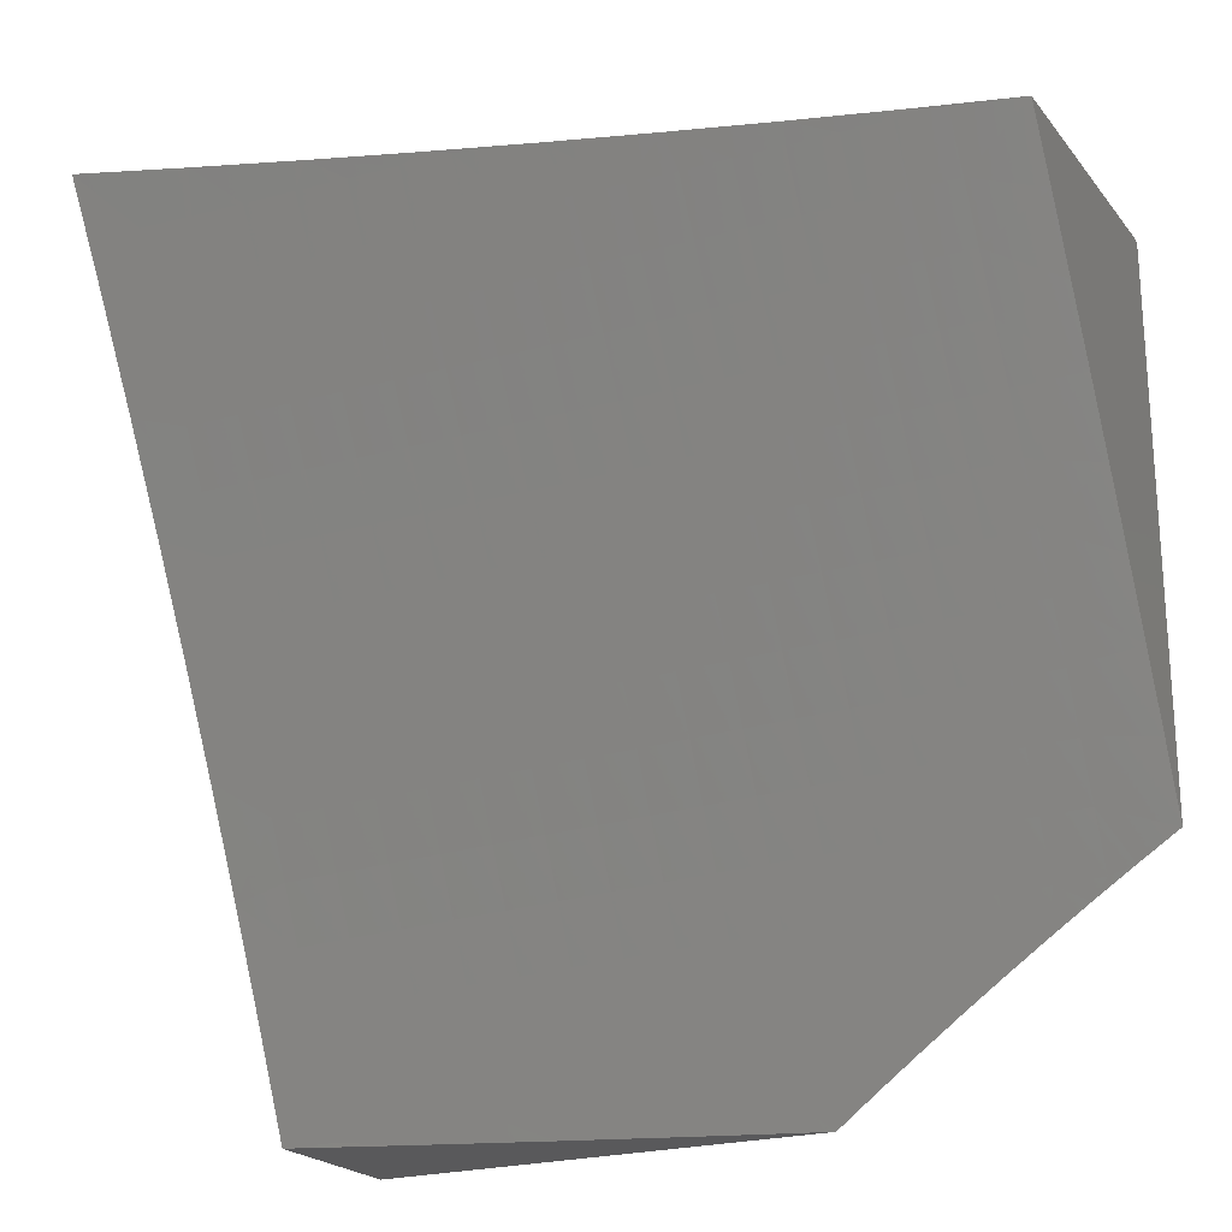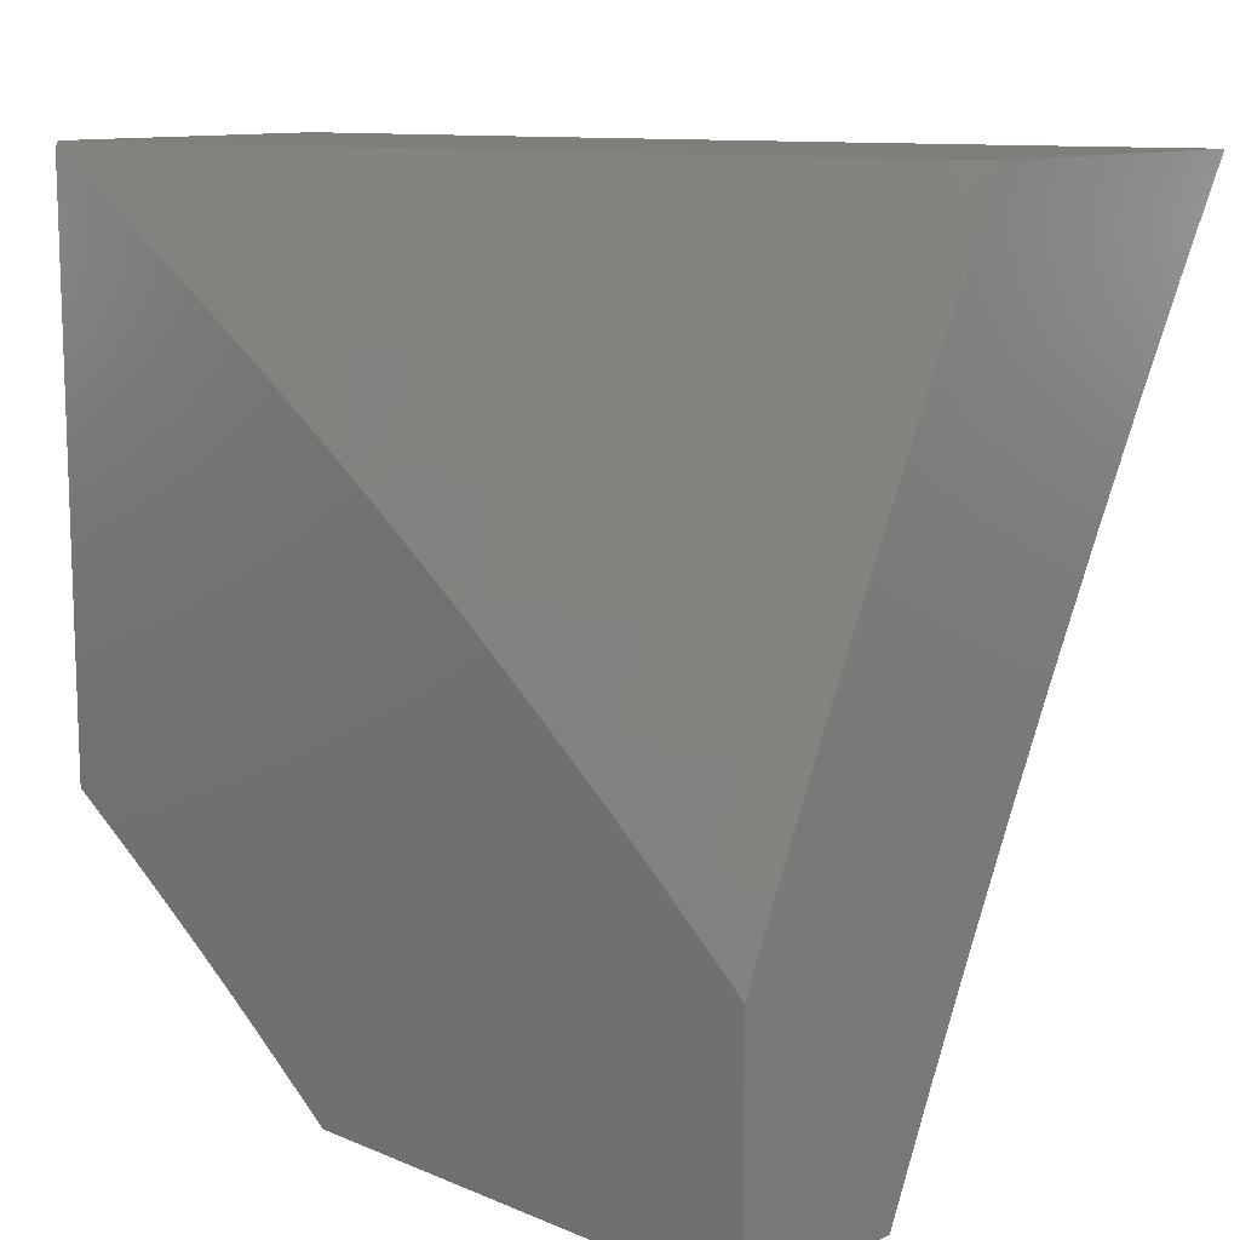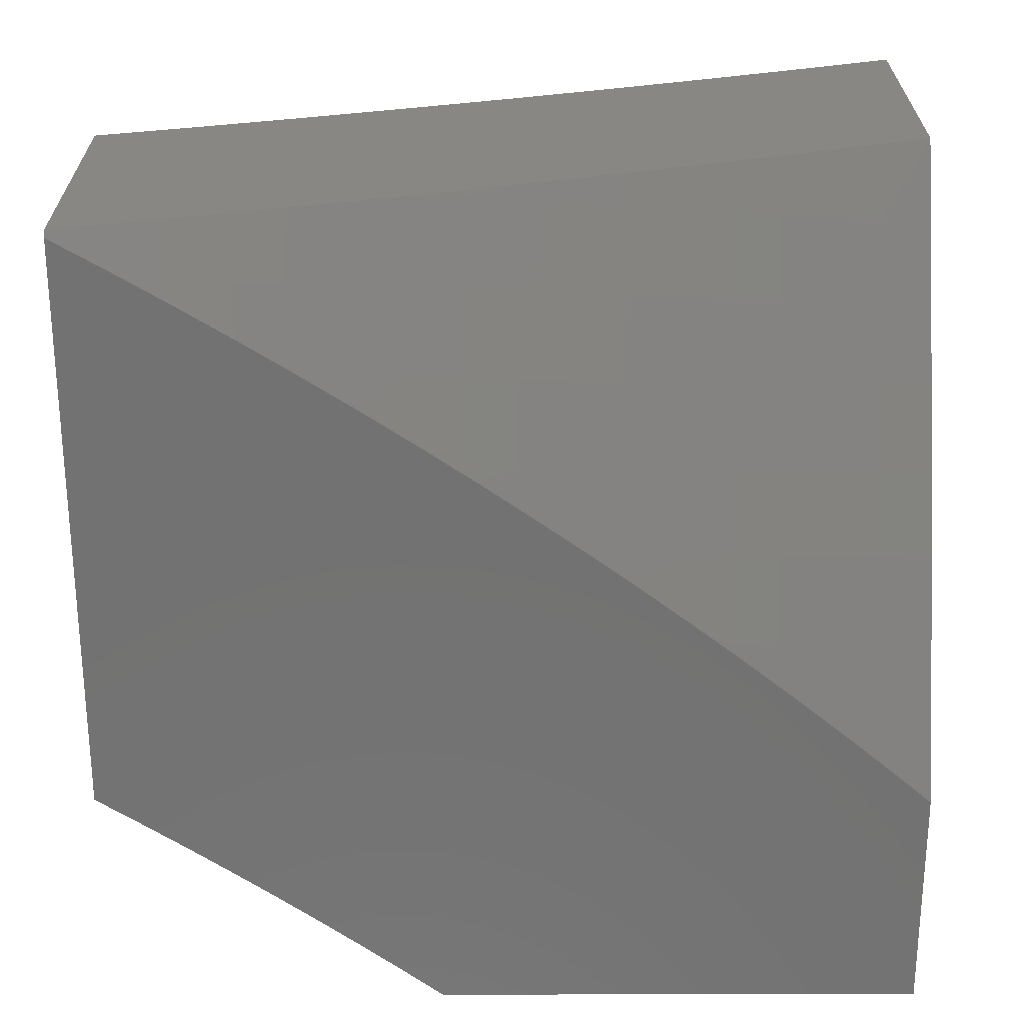
<metadata>
{"format":"stl","ext":"stl","renderer":"f3d","projection":"perspective","resolution":1024,"background":"white","views":[{"elev":-22.0,"azim":-62.1,"up":"+Y"},{"elev":11.7,"azim":134.7,"up":"+Y"},{"elev":25.6,"azim":89.8,"up":"+Y"}]}
</metadata>
<code>
# stl→obj: 349 verts, 694 faces
v 9.349 5 -3.877
v 9.3 5 -4
v 9.354 4.944 -3.943
v 9.368 4.878 -4
v 9.391 4.878 -3.943
v 9.426 4.811 -3.943
v 9.444 4.82 -3.886
v 9.479 4.754 -3.886
v 9.496 4.762 -3.829
v 9.531 4.696 -3.829
v 9.548 4.704 -3.772
v 9.582 4.637 -3.772
v 9.599 4.645 -3.715
v 9.633 4.578 -3.715
v 9.65 4.586 -3.658
v 9.683 4.518 -3.658
v 9.699 4.526 -3.6
v 9.732 4.458 -3.6
v 9.748 4.465 -3.543
v 9.781 4.397 -3.543
v 9.797 4.404 -3.486
v 9.828 4.336 -3.486
v 9.844 4.343 -3.429
v 9.876 4.274 -3.429
v 9.891 4.281 -3.371
v 9.922 4.212 -3.371
v 9.937 4.218 -3.314
v 9.968 4.149 -3.314
v 9.983 4.155 -3.257
v 10 4.112 -3.261
v 10 4.148 -3.21
v 9.434 4.755 -4
v 9.461 4.745 -3.943
v 9.514 4.687 -3.886
v 9.565 4.629 -3.829
v 9.616 4.57 -3.772
v 9.666 4.51 -3.715
v 9.716 4.45 -3.658
v 9.764 4.39 -3.6
v 9.812 4.329 -3.543
v 9.86 4.267 -3.486
v 9.906 4.205 -3.429
v 9.952 4.143 -3.371
v 9.997 4.08 -3.314
v 10 4.075 -3.312
v 9.982 4.074 -3.371
v 10 4.038 -3.363
v 9.966 4.067 -3.429
v 10 4 -3.413
v 9.95 4.061 -3.486
v 9.951 4 -3.561
v 9.934 4.054 -3.543
v 9.918 4.048 -3.6
v 9.888 4.116 -3.6
v 9.871 4.109 -3.658
v 9.841 4.178 -3.658
v 9.824 4.17 -3.715
v 9.794 4.239 -3.715
v 9.777 4.231 -3.772
v 9.746 4.299 -3.772
v 9.728 4.291 -3.829
v 9.697 4.359 -3.829
v 9.679 4.351 -3.886
v 9.647 4.419 -3.886
v 9.629 4.411 -3.943
v 9.597 4.478 -3.943
v 9.621 4.381 -4
v 9.56 4.507 -4
v 9.564 4.545 -3.943
v 9.498 4.631 -4
v 9.53 4.612 -3.943
v 9.496 4.678 -3.943
v 9.548 4.62 -3.886
v 9.661 4.343 -3.943
v 9.68 4.255 -4
v 9.692 4.276 -3.943
v 9.723 4.208 -3.943
v 9.741 4.216 -3.886
v 9.772 4.148 -3.886
v 9.79 4.156 -3.829
v 9.82 4.088 -3.829
v 9.837 4.095 -3.772
v 9.867 4.027 -3.772
v 9.884 4.034 -3.715
v 9.901 4 -3.708
v 9.901 4.041 -3.658
v 9.737 4.128 -4
v 9.754 4.14 -3.943
v 9.802 4.08 -3.886
v 9.849 4.019 -3.829
v 9.848 4 -3.854
v 9.784 4.073 -3.943
v 9.793 4 -4
v 9.813 4.005 -3.943
v 9.831 4.012 -3.886
v 9.997 4.162 -3.2
v 10 4.184 -3.158
v 9.967 4.231 -3.2
v 9.981 4.237 -3.142
v 9.936 4.3 -3.2
v 9.95 4.306 -3.142
v 9.904 4.369 -3.2
v 9.919 4.376 -3.142
v 9.872 4.438 -3.2
v 9.886 4.445 -3.142
v 9.84 4.507 -3.2
v 9.854 4.513 -3.142
v 9.806 4.576 -3.2
v 9.821 4.582 -3.142
v 9.773 4.644 -3.2
v 9.787 4.651 -3.142
v 9.738 4.713 -3.2
v 9.752 4.719 -3.142
v 9.704 4.781 -3.2
v 9.718 4.788 -3.142
v 9.668 4.849 -3.2
v 9.682 4.856 -3.142
v 9.632 4.916 -3.2
v 9.646 4.924 -3.142
v 9.596 4.984 -3.2
v 9.61 4.991 -3.142
v 9.61 5 -3.127
v 9.623 4.998 -3.085
v 9.648 5 -3
v 9.66 4.931 -3.085
v 9.695 4.912 -3
v 9.696 4.863 -3.085
v 9.741 4.824 -3
v 9.731 4.794 -3.085
v 9.786 4.736 -3
v 9.766 4.726 -3.085
v 9.801 4.657 -3.085
v 10 4.219 -3.106
v 9.995 4.243 -3.085
v 9.964 4.312 -3.085
v 9.933 4.382 -3.085
v 9.9 4.451 -3.085
v 9.868 4.52 -3.085
v 9.834 4.589 -3.085
v 10 4.254 -3.053
v 10 4.287 -3
v 9.959 4.378 -3
v 9.917 4.468 -3
v 9.874 4.558 -3
v 9.831 4.647 -3
v 9.57 5 -3.253
v 9.582 4.977 -3.257
v 9.618 4.909 -3.257
v 9.654 4.841 -3.257
v 9.689 4.774 -3.257
v 9.724 4.706 -3.257
v 9.758 4.637 -3.257
v 9.792 4.569 -3.257
v 9.825 4.5 -3.257
v 9.858 4.432 -3.257
v 9.89 4.363 -3.257
v 9.921 4.294 -3.257
v 9.952 4.225 -3.257
v 9.567 4.969 -3.314
v 9.529 5 -3.379
v 9.553 4.962 -3.371
v 9.538 4.954 -3.429
v 9.589 4.894 -3.371
v 9.574 4.887 -3.429
v 9.625 4.827 -3.371
v 9.609 4.819 -3.429
v 9.66 4.759 -3.371
v 9.645 4.752 -3.429
v 9.694 4.691 -3.371
v 9.679 4.684 -3.429
v 9.729 4.623 -3.371
v 9.713 4.616 -3.429
v 9.762 4.555 -3.371
v 9.747 4.548 -3.429
v 9.795 4.487 -3.371
v 9.78 4.48 -3.429
v 9.828 4.418 -3.371
v 9.812 4.411 -3.429
v 9.86 4.349 -3.371
v 9.486 5 -3.504
v 9.522 4.946 -3.486
v 9.559 4.879 -3.486
v 9.594 4.812 -3.486
v 9.629 4.744 -3.486
v 9.664 4.676 -3.486
v 9.698 4.609 -3.486
v 9.731 4.541 -3.486
v 9.764 4.472 -3.486
v 9.442 5 -3.629
v 9.454 4.996 -3.6
v 9.507 4.938 -3.543
v 9.438 4.988 -3.658
v 9.396 5 -3.753
v 9.422 4.979 -3.715
v 9.406 4.971 -3.772
v 9.459 4.913 -3.715
v 9.442 4.904 -3.772
v 9.495 4.846 -3.715
v 9.478 4.838 -3.772
v 9.53 4.779 -3.715
v 9.513 4.771 -3.772
v 9.565 4.712 -3.715
v 9.389 4.962 -3.829
v 9.372 4.953 -3.886
v 9.408 4.887 -3.886
v 9.425 4.896 -3.829
v 9.461 4.829 -3.829
v 9.475 4.921 -3.658
v 9.511 4.855 -3.658
v 9.546 4.788 -3.658
v 9.581 4.72 -3.658
v 9.616 4.653 -3.658
v 9.491 4.93 -3.6
v 9.527 4.863 -3.6
v 9.563 4.796 -3.6
v 9.598 4.728 -3.6
v 9.632 4.661 -3.6
v 9.666 4.593 -3.6
v 9.543 4.871 -3.543
v 9.604 4.902 -3.314
v 9.639 4.834 -3.314
v 9.675 4.766 -3.314
v 9.709 4.699 -3.314
v 9.744 4.63 -3.314
v 9.777 4.562 -3.314
v 9.81 4.494 -3.314
v 9.843 4.425 -3.314
v 9.875 4.356 -3.314
v 9.906 4.287 -3.314
v 9.579 4.804 -3.543
v 9.614 4.736 -3.543
v 9.648 4.669 -3.543
v 9.682 4.601 -3.543
v 9.715 4.533 -3.543
v 9.581 4.553 -3.886
v 9.614 4.486 -3.886
v 9.599 4.561 -3.829
v 9.632 4.494 -3.829
v 9.665 4.427 -3.829
v 9.649 4.502 -3.772
v 9.699 4.443 -3.715
v 9.748 4.382 -3.658
v 9.796 4.321 -3.6
v 9.844 4.26 -3.543
v 9.891 4.199 -3.486
v 9.937 4.136 -3.429
v 9.682 4.435 -3.772
v 9.714 4.367 -3.772
v 9.71 4.284 -3.886
v 9.759 4.224 -3.829
v 9.807 4.163 -3.772
v 9.854 4.102 -3.715
v 9.731 4.375 -3.715
v 9.78 4.314 -3.658
v 9.827 4.253 -3.6
v 9.874 4.192 -3.543
v 9.921 4.13 -3.486
v 9.763 4.307 -3.715
v 9.811 4.246 -3.658
v 9.858 4.185 -3.6
v 9.905 4.123 -3.543
v 10 4.281 -4
v 9.96 4.372 -4
v 10 4.332 -3.942
v 9.98 4.381 -3.938
v 10 4.381 -3.883
v 10 4.389 -3.875
v 10 4.43 -3.824
v 9.959 4.48 -3.875
v 9.978 4.489 -3.813
v 9.937 4.579 -3.813
v 9.955 4.588 -3.751
v 9.913 4.678 -3.751
v 9.931 4.686 -3.688
v 9.888 4.777 -3.688
v 9.905 4.786 -3.626
v 9.861 4.877 -3.626
v 9.878 4.885 -3.563
v 9.833 4.975 -3.563
v 9.85 4.984 -3.501
v 9.841 5 -3.504
v 9.866 4.992 -3.438
v 9.882 5 -3.379
v 9.912 4.902 -3.438
v 9.928 4.91 -3.376
v 9.956 4.81 -3.438
v 9.973 4.818 -3.376
v 10 4.75 -3.392
v 10 4.793 -3.328
v 9.989 4.826 -3.313
v 10 4.834 -3.263
v 9.944 4.918 -3.313
v 9.96 4.925 -3.25
v 9.921 5 -3.253
v 9.975 4.933 -3.188
v 9.96 5 -3.127
v 9.99 4.94 -3.125
v 10 4.954 -3.067
v 10 4.915 -3.133
v 9.94 4.472 -3.938
v 9.92 4.463 -4
v 9.899 4.562 -3.938
v 9.879 4.554 -4
v 9.857 4.652 -3.938
v 9.837 4.644 -4
v 9.814 4.742 -3.938
v 9.794 4.733 -4
v 9.77 4.832 -3.938
v 9.75 4.823 -4
v 9.725 4.921 -3.938
v 9.706 4.912 -4
v 9.661 5 -4
v 9.708 5 -3.877
v 9.744 4.931 -3.875
v 9.789 4.841 -3.875
v 9.833 4.751 -3.875
v 9.876 4.661 -3.875
v 9.918 4.57 -3.875
v 9.762 4.94 -3.813
v 9.754 5 -3.753
v 9.78 4.949 -3.751
v 9.798 4.958 -3.688
v 9.825 4.859 -3.751
v 9.843 4.868 -3.688
v 9.87 4.769 -3.751
v 9.798 5 -3.629
v 9.816 4.967 -3.626
v 9.996 5 -3
v 10 4.992 -3
v 10 4.875 -3.198
v 10 4.707 -3.455
v 9.983 4.711 -3.501
v 9.94 4.802 -3.501
v 9.966 4.703 -3.563
v 9.923 4.794 -3.563
v 9.949 4.695 -3.626
v 10 4.663 -3.518
v 10 4.618 -3.581
v 9.991 4.604 -3.626
v 10 4.572 -3.643
v 9.973 4.596 -3.688
v 10 4.525 -3.704
v 9.997 4.497 -3.751
v 10 4.478 -3.764
v 9.895 4.669 -3.813
v 9.851 4.76 -3.813
v 9.807 4.85 -3.813
v 9.895 4.894 -3.501
v 10 4 -4
f 1 2 3
f 3 2 4
f 3 4 5
f 5 4 6
f 5 6 7
f 7 6 8
f 7 8 9
f 9 8 10
f 9 10 11
f 11 10 12
f 11 12 13
f 13 12 14
f 13 14 15
f 15 14 16
f 15 16 17
f 17 16 18
f 17 18 19
f 19 18 20
f 19 20 21
f 21 20 22
f 21 22 23
f 23 22 24
f 23 24 25
f 25 24 26
f 25 26 27
f 27 26 28
f 27 28 29
f 29 28 30
f 29 30 31
f 4 32 6
f 6 32 33
f 6 33 8
f 8 33 34
f 8 34 10
f 10 34 35
f 10 35 12
f 12 35 36
f 12 36 14
f 14 36 37
f 14 37 16
f 16 37 38
f 16 38 18
f 18 38 39
f 18 39 20
f 20 39 40
f 20 40 22
f 22 40 41
f 22 41 24
f 24 41 42
f 24 42 26
f 26 42 43
f 26 43 28
f 28 43 44
f 28 44 30
f 30 44 45
f 45 44 46
f 45 46 47
f 47 46 48
f 47 48 49
f 49 48 50
f 49 50 51
f 51 50 52
f 51 52 53
f 53 52 54
f 53 54 55
f 55 54 56
f 55 56 57
f 57 56 58
f 57 58 59
f 59 58 60
f 59 60 61
f 61 60 62
f 61 62 63
f 63 62 64
f 63 64 65
f 65 64 66
f 65 66 67
f 67 66 68
f 68 66 69
f 68 69 70
f 70 69 71
f 70 71 72
f 72 71 73
f 72 73 34
f 34 73 35
f 33 32 72
f 72 32 70
f 65 67 74
f 74 67 75
f 74 75 76
f 76 75 77
f 76 77 78
f 78 77 79
f 78 79 80
f 80 79 81
f 80 81 82
f 82 81 83
f 82 83 84
f 84 83 85
f 84 85 86
f 86 85 51
f 86 51 53
f 75 87 77
f 77 87 88
f 77 88 79
f 79 88 89
f 79 89 81
f 81 89 90
f 81 90 83
f 83 90 91
f 83 91 85
f 88 87 92
f 92 87 93
f 92 93 94
f 94 93 91
f 94 91 95
f 95 91 90
f 95 90 89
f 29 31 96
f 96 31 97
f 96 97 98
f 98 97 99
f 98 99 100
f 100 99 101
f 100 101 102
f 102 101 103
f 102 103 104
f 104 103 105
f 104 105 106
f 106 105 107
f 106 107 108
f 108 107 109
f 108 109 110
f 110 109 111
f 110 111 112
f 112 111 113
f 112 113 114
f 114 113 115
f 114 115 116
f 116 115 117
f 116 117 118
f 118 117 119
f 118 119 120
f 120 119 121
f 120 121 122
f 122 121 123
f 122 123 124
f 124 123 125
f 124 125 126
f 126 125 127
f 126 127 128
f 128 127 129
f 128 129 130
f 130 129 131
f 130 131 132
f 132 131 113
f 132 113 111
f 97 133 99
f 99 133 134
f 99 134 101
f 101 134 135
f 101 135 103
f 103 135 136
f 103 136 105
f 105 136 137
f 105 137 107
f 107 137 138
f 107 138 109
f 109 138 139
f 109 139 111
f 111 139 132
f 133 140 134
f 134 140 135
f 140 141 135
f 135 141 142
f 135 142 136
f 136 142 143
f 136 143 137
f 137 143 138
f 143 144 138
f 138 144 139
f 144 145 139
f 139 145 132
f 145 130 132
f 122 146 120
f 120 146 147
f 120 147 118
f 118 147 148
f 118 148 116
f 116 148 149
f 116 149 114
f 114 149 150
f 114 150 112
f 112 150 151
f 112 151 110
f 110 151 152
f 110 152 108
f 108 152 153
f 108 153 106
f 106 153 154
f 106 154 104
f 104 154 155
f 104 155 102
f 102 155 156
f 102 156 100
f 100 156 157
f 100 157 98
f 98 157 158
f 98 158 96
f 96 158 29
f 147 146 159
f 159 146 160
f 159 160 161
f 161 160 162
f 161 162 163
f 163 162 164
f 163 164 165
f 165 164 166
f 165 166 167
f 167 166 168
f 167 168 169
f 169 168 170
f 169 170 171
f 171 170 172
f 171 172 173
f 173 172 174
f 173 174 175
f 175 174 176
f 175 176 177
f 177 176 178
f 177 178 179
f 179 178 23
f 179 23 25
f 160 180 162
f 162 180 181
f 162 181 164
f 164 181 182
f 164 182 166
f 166 182 183
f 166 183 168
f 168 183 184
f 168 184 170
f 170 184 185
f 170 185 172
f 172 185 186
f 172 186 174
f 174 186 187
f 174 187 176
f 176 187 188
f 176 188 178
f 178 188 21
f 178 21 23
f 189 190 180
f 180 190 191
f 180 191 181
f 181 191 182
f 190 189 192
f 192 189 193
f 192 193 194
f 194 193 195
f 194 195 196
f 196 195 197
f 196 197 198
f 198 197 199
f 198 199 200
f 200 199 201
f 200 201 202
f 202 201 11
f 202 11 13
f 195 193 203
f 203 193 1
f 203 1 204
f 204 1 3
f 204 3 205
f 205 3 5
f 205 5 7
f 197 195 203
f 203 204 206
f 206 204 205
f 206 205 207
f 207 205 7
f 207 7 9
f 192 194 208
f 208 194 196
f 208 196 209
f 209 196 198
f 209 198 210
f 210 198 200
f 210 200 211
f 211 200 202
f 211 202 212
f 212 202 13
f 212 13 15
f 190 192 213
f 213 192 208
f 213 208 214
f 214 208 209
f 214 209 215
f 215 209 210
f 215 210 216
f 216 210 211
f 216 211 217
f 217 211 212
f 217 212 218
f 218 212 15
f 218 15 17
f 199 197 206
f 206 197 203
f 199 206 207
f 190 213 191
f 191 213 219
f 191 219 182
f 182 219 183
f 219 213 214
f 148 147 159
f 159 161 220
f 220 161 163
f 220 163 221
f 221 163 165
f 221 165 222
f 222 165 167
f 222 167 223
f 223 167 169
f 223 169 224
f 224 169 171
f 224 171 225
f 225 171 173
f 225 173 226
f 226 173 175
f 226 175 227
f 227 175 177
f 227 177 228
f 228 177 179
f 228 179 229
f 229 179 25
f 229 25 27
f 125 123 121
f 125 121 119
f 72 34 33
f 199 207 201
f 201 207 9
f 201 9 11
f 219 214 230
f 230 214 215
f 230 215 231
f 231 215 216
f 231 216 232
f 232 216 217
f 232 217 233
f 233 217 218
f 233 218 234
f 234 218 17
f 234 17 19
f 184 183 230
f 230 183 219
f 184 230 231
f 221 149 220
f 220 149 148
f 220 148 159
f 149 221 150
f 150 221 222
f 150 222 151
f 151 222 223
f 151 223 152
f 152 223 224
f 152 224 153
f 153 224 225
f 153 225 154
f 154 225 226
f 154 226 155
f 155 226 227
f 155 227 156
f 156 227 228
f 156 228 157
f 157 228 229
f 157 229 158
f 158 229 27
f 158 27 29
f 125 119 127
f 127 119 117
f 127 117 129
f 129 117 115
f 129 115 131
f 131 115 113
f 73 71 235
f 235 71 69
f 235 69 236
f 236 69 66
f 236 66 64
f 35 73 237
f 237 73 235
f 237 235 238
f 238 235 236
f 238 236 239
f 239 236 64
f 239 64 62
f 184 231 185
f 185 231 232
f 185 232 186
f 186 232 233
f 186 233 187
f 187 233 234
f 187 234 188
f 188 234 19
f 188 19 21
f 238 240 237
f 237 240 36
f 237 36 35
f 36 240 37
f 37 240 241
f 37 241 38
f 38 241 242
f 38 242 39
f 39 242 243
f 39 243 40
f 40 243 244
f 40 244 41
f 41 244 245
f 41 245 42
f 42 245 246
f 42 246 43
f 43 246 46
f 43 46 44
f 240 238 247
f 247 238 239
f 247 239 248
f 248 239 62
f 248 62 60
f 65 74 63
f 63 74 249
f 63 249 61
f 61 249 250
f 61 250 59
f 59 250 251
f 59 251 57
f 57 251 252
f 57 252 55
f 55 252 86
f 55 86 53
f 248 253 247
f 247 253 241
f 247 241 240
f 241 253 242
f 242 253 254
f 242 254 243
f 243 254 255
f 243 255 244
f 244 255 256
f 244 256 245
f 245 256 257
f 245 257 246
f 246 257 48
f 246 48 46
f 253 248 258
f 258 248 60
f 258 60 58
f 76 78 249
f 249 78 250
f 251 250 80
f 80 250 78
f 58 259 258
f 258 259 254
f 258 254 253
f 254 259 255
f 255 259 260
f 255 260 256
f 256 260 261
f 256 261 257
f 257 261 50
f 257 50 48
f 260 259 56
f 56 259 58
f 74 76 249
f 95 89 92
f 92 89 88
f 94 95 92
f 251 80 82
f 251 82 252
f 252 82 84
f 252 84 86
f 260 56 54
f 260 54 261
f 261 54 52
f 261 52 50
f 262 263 264
f 264 263 265
f 264 265 266
f 266 265 267
f 266 267 268
f 268 267 269
f 268 269 270
f 270 269 271
f 270 271 272
f 272 271 273
f 272 273 274
f 274 273 275
f 274 275 276
f 276 275 277
f 276 277 278
f 278 277 279
f 278 279 280
f 280 279 281
f 280 281 282
f 282 281 283
f 282 283 284
f 284 283 285
f 284 285 286
f 286 285 287
f 286 287 288
f 288 287 289
f 289 287 290
f 289 290 291
f 291 290 292
f 291 292 293
f 293 292 294
f 293 294 295
f 295 294 296
f 295 296 297
f 297 296 298
f 297 298 299
f 265 263 300
f 300 263 301
f 300 301 302
f 302 301 303
f 302 303 304
f 304 303 305
f 304 305 306
f 306 305 307
f 306 307 308
f 308 307 309
f 308 309 310
f 310 309 311
f 310 311 312
f 312 313 310
f 310 313 314
f 310 314 308
f 308 314 315
f 308 315 306
f 306 315 316
f 306 316 304
f 304 316 317
f 304 317 302
f 302 317 318
f 302 318 300
f 300 318 269
f 300 269 265
f 265 269 267
f 314 313 319
f 319 313 320
f 319 320 321
f 321 320 322
f 321 322 323
f 323 322 324
f 323 324 325
f 325 324 275
f 325 275 273
f 320 326 322
f 322 326 327
f 322 327 324
f 324 327 277
f 324 277 275
f 327 326 279
f 279 326 281
f 285 283 292
f 292 283 294
f 296 328 298
f 298 328 329
f 297 299 295
f 295 299 330
f 295 330 293
f 293 330 291
f 288 331 286
f 286 331 332
f 286 332 333
f 333 332 334
f 333 334 335
f 335 334 336
f 335 336 276
f 276 336 274
f 331 337 332
f 332 337 334
f 337 338 334
f 334 338 336
f 336 338 339
f 339 338 340
f 339 340 341
f 341 340 342
f 341 342 272
f 272 342 343
f 272 343 270
f 270 343 344
f 270 344 268
f 342 344 343
f 271 269 318
f 271 318 345
f 345 318 317
f 345 317 346
f 346 317 316
f 346 316 347
f 347 316 315
f 347 315 319
f 319 315 314
f 336 339 341
f 336 341 274
f 274 341 272
f 325 273 345
f 345 273 271
f 325 345 346
f 323 325 346
f 323 346 347
f 276 278 335
f 335 278 348
f 335 348 333
f 333 348 284
f 333 284 286
f 292 290 287
f 292 287 285
f 321 323 347
f 321 347 319
f 279 277 327
f 282 284 348
f 282 348 280
f 280 348 278
f 49 51 349
f 349 51 85
f 349 85 91
f 91 93 349
f 140 289 141
f 141 289 291
f 141 291 330
f 289 140 288
f 288 140 133
f 288 133 331
f 331 133 97
f 331 97 337
f 337 97 31
f 337 31 338
f 338 31 30
f 338 30 340
f 340 30 45
f 340 45 342
f 342 45 47
f 342 47 344
f 344 47 49
f 344 49 268
f 268 49 266
f 266 49 264
f 264 49 349
f 264 349 262
f 330 299 141
f 141 299 298
f 141 298 329
f 349 93 262
f 262 93 87
f 262 87 263
f 263 87 75
f 263 75 301
f 301 75 303
f 303 75 67
f 303 67 305
f 305 67 68
f 305 68 307
f 307 68 309
f 309 68 70
f 309 70 311
f 311 70 32
f 311 32 312
f 312 32 4
f 312 4 2
f 124 126 328
f 328 126 128
f 328 128 130
f 130 145 328
f 328 145 329
f 329 145 144
f 329 144 143
f 143 142 329
f 329 142 141
f 2 1 312
f 312 1 193
f 312 193 313
f 313 193 189
f 313 189 320
f 320 189 180
f 320 180 326
f 326 180 160
f 326 160 281
f 281 160 146
f 281 146 283
f 283 146 122
f 283 122 294
f 294 122 124
f 294 124 296
f 296 124 328

</code>
